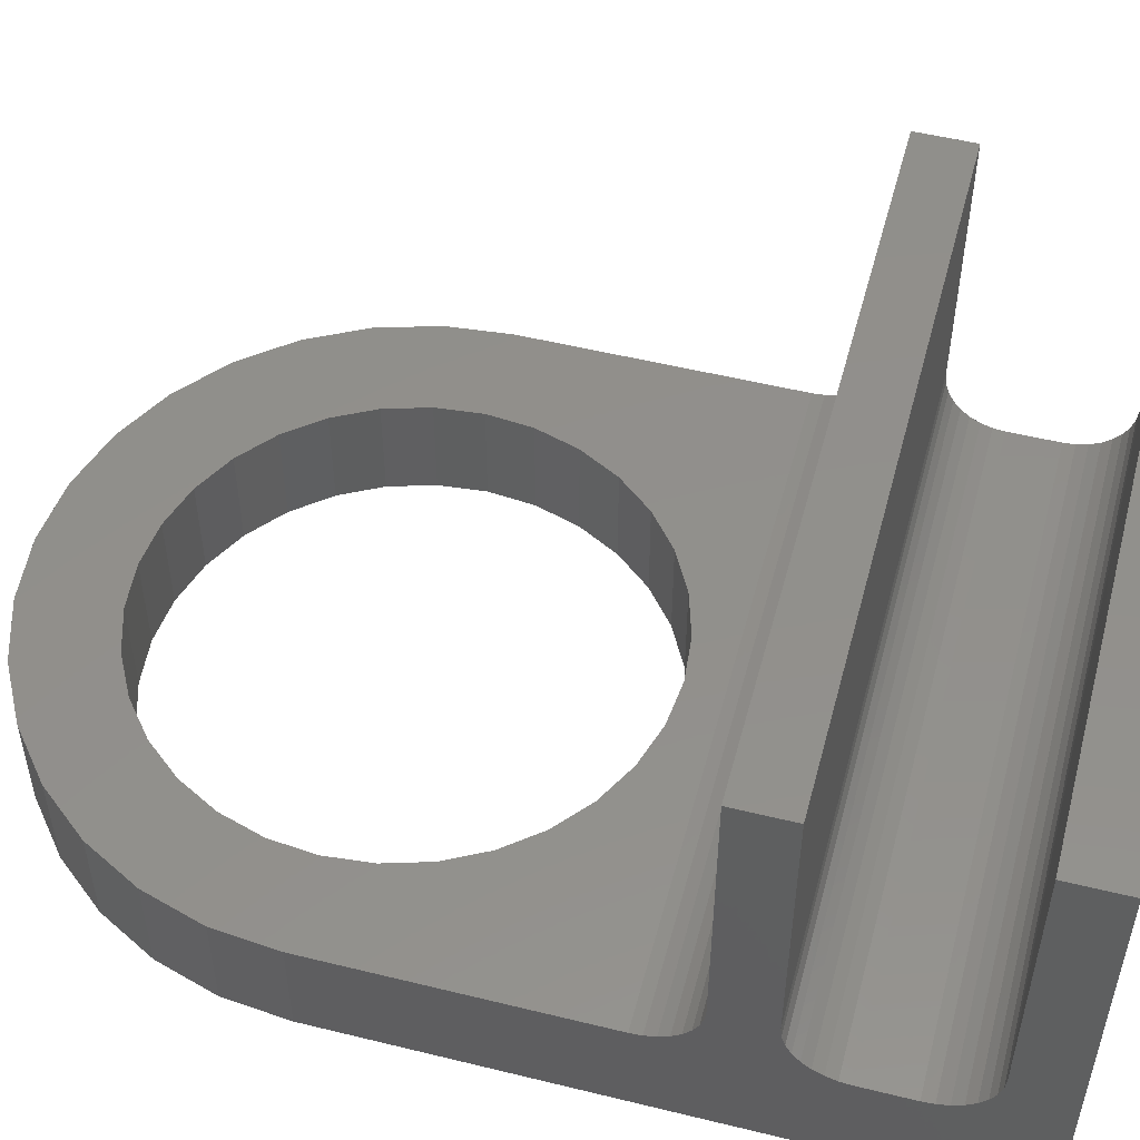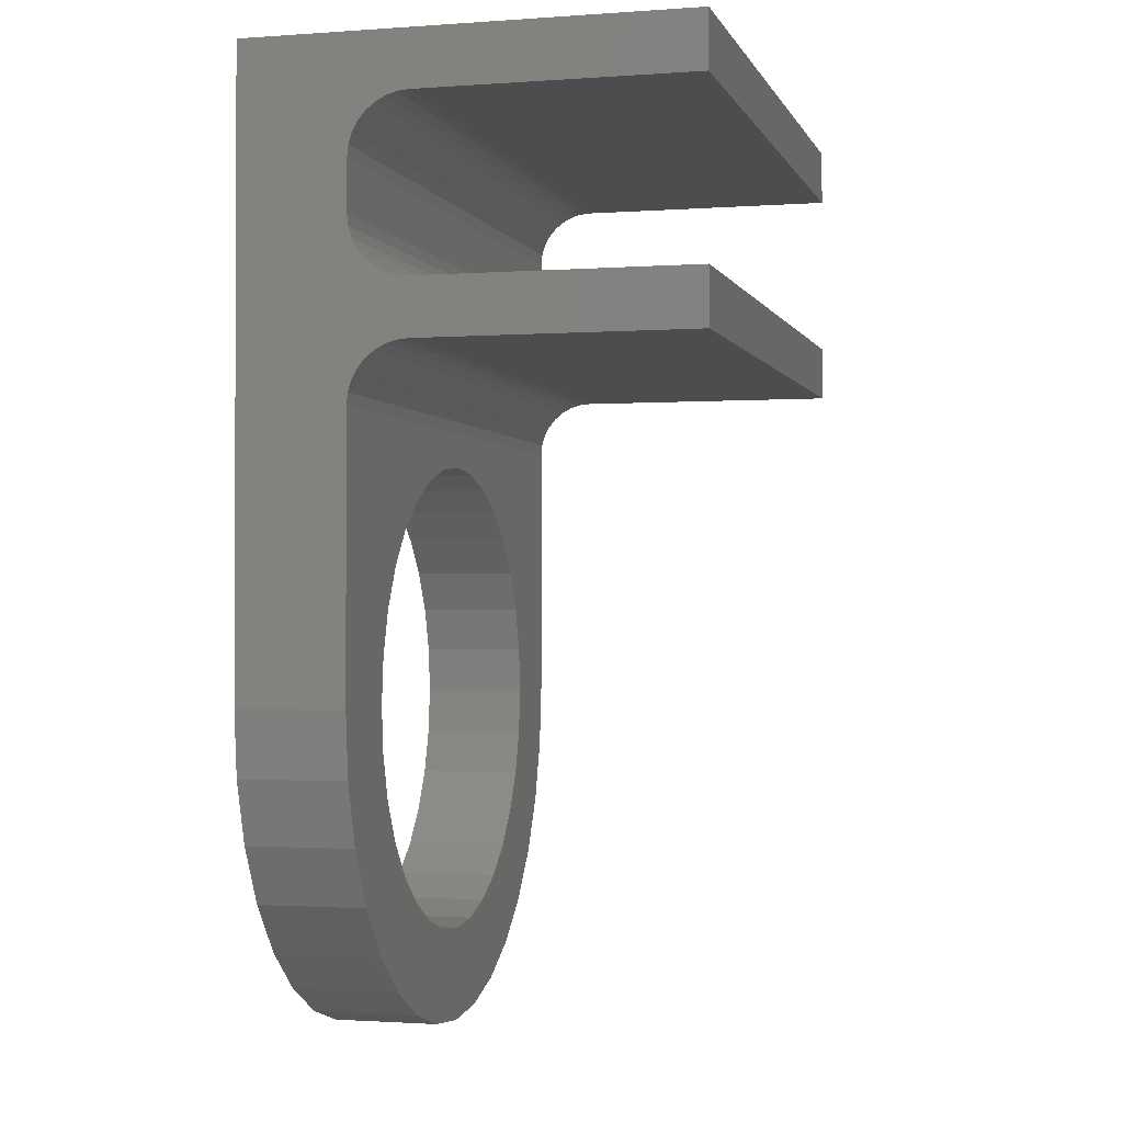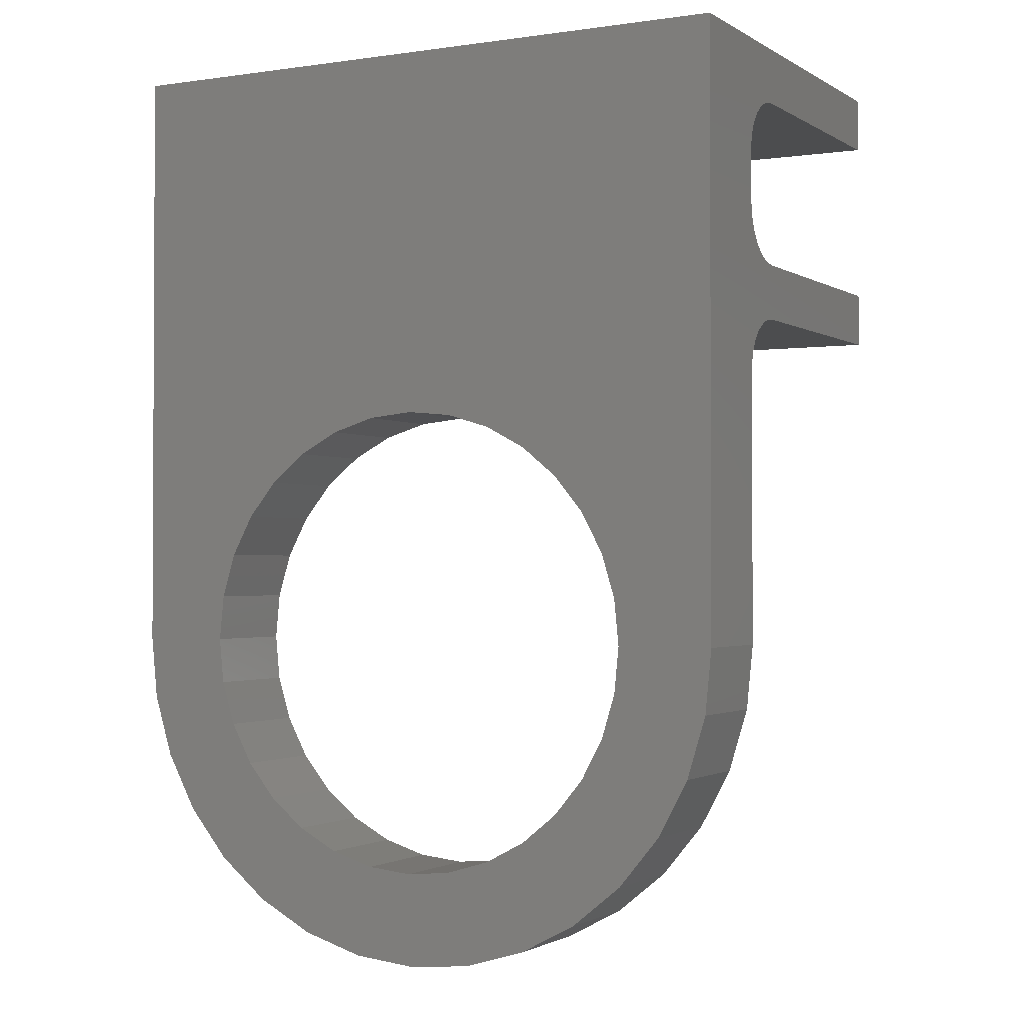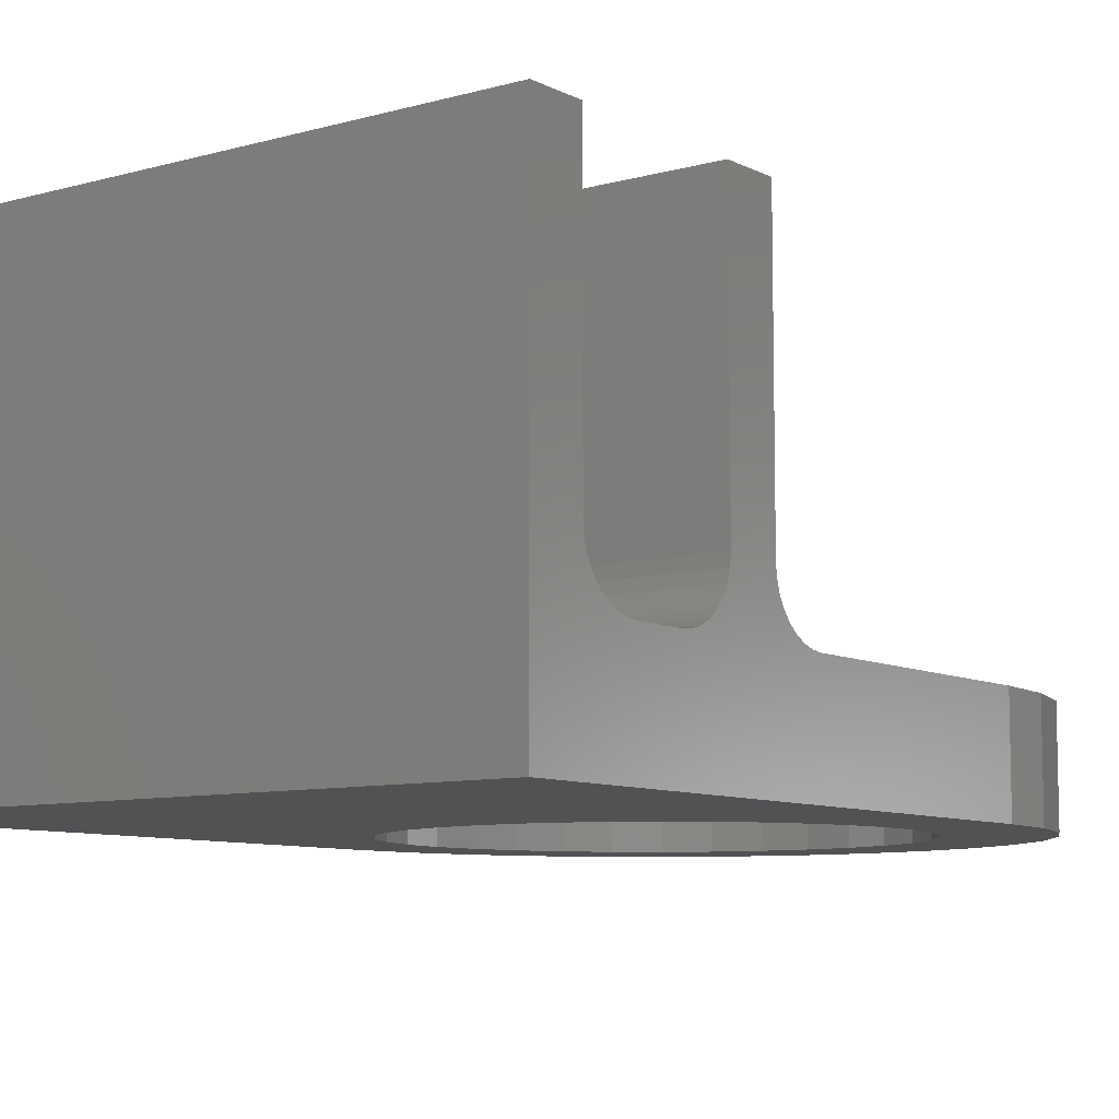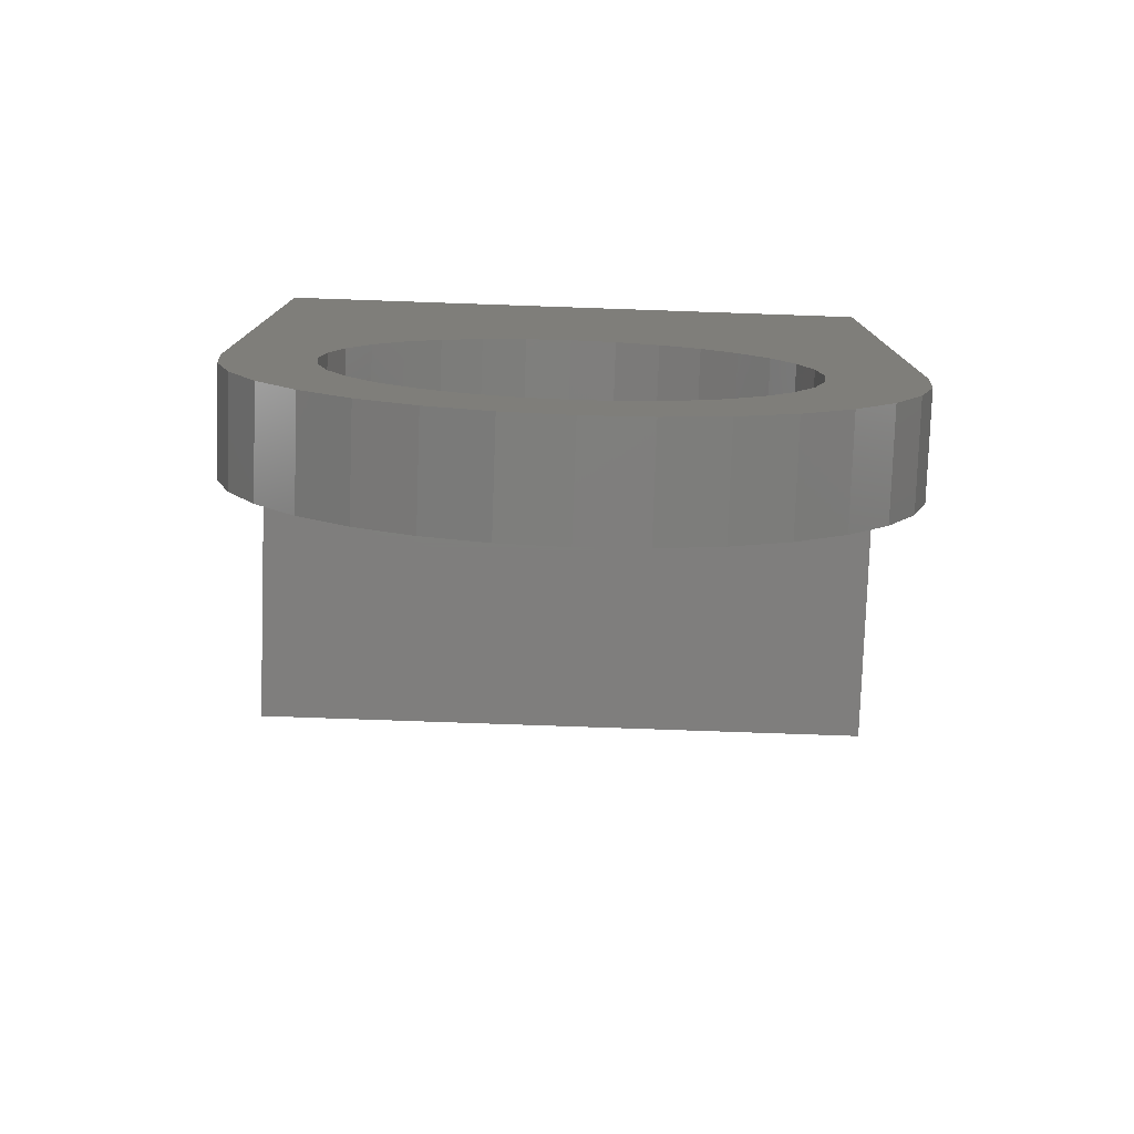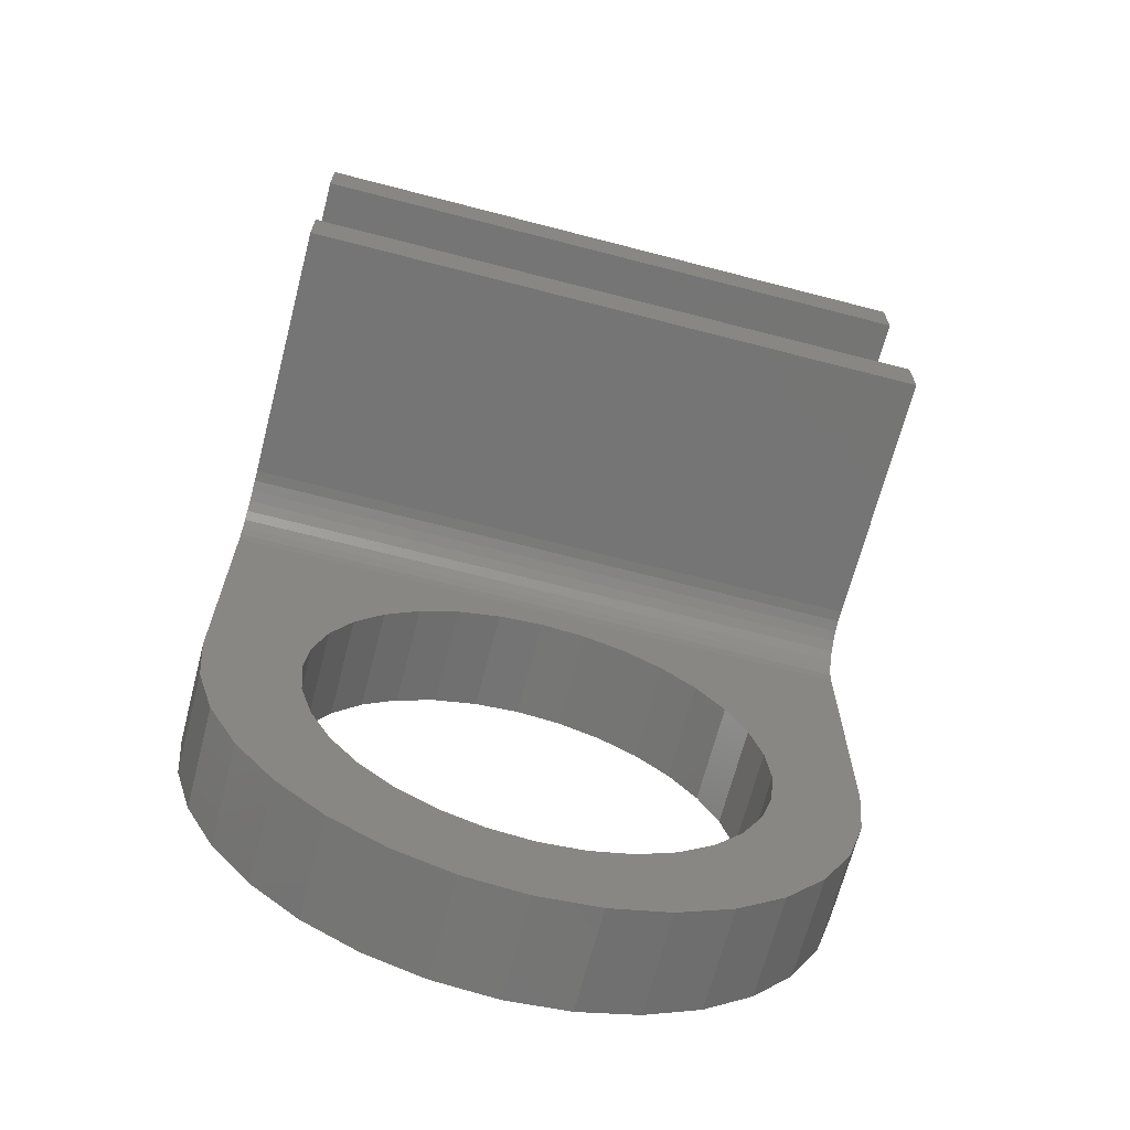
<metadata>
{"format":"stl","ext":"stl","renderer":"f3d","projection":"perspective","resolution":1024,"background":"white","views":[{"elev":52.0,"azim":104.9,"up":"+Z"},{"elev":-1.4,"azim":-75.2,"up":"+Y"},{"elev":-1.6,"azim":-152.1,"up":"+Y"},{"elev":-8.5,"azim":-143.0,"up":"+Z"},{"elev":-78.5,"azim":178.0,"up":"+Y"},{"elev":-67.6,"azim":-14.6,"up":"+Y"}]}
</metadata>
<code>
# stl→obj: 162 verts, 324 faces
v -0.2656 0.2656 0.3516
v -0.2656 0.2656 0.1328
v 0.2656 0.2656 0.3516
v 0.2656 0.2656 0.1328
v -0.2656 3.253e-17 0.08594
v -0.2605 -0.05182 0.08594
v -0.1837 -0.03709 0.08594
v -0.1873 2.328e-17 0.08594
v -0.1837 0.03709 0.08594
v -0.1729 0.07276 0.08594
v -0.1553 0.1056 0.08594
v -0.2656 0.2188 0.08594
v -0.1316 0.1344 0.08594
v -0.1028 0.1581 0.08594
v -0.06996 0.1757 0.08594
v -0.0343 0.1865 0.08594
v 0.002796 0.1901 0.08594
v 0.2656 0.2188 0.08594
v -0.1878 -0.1878 0.08594
v -0.1476 -0.2209 0.08594
v 0.002796 -0.1901 0.08594
v -0.0343 -0.1865 0.08594
v -0.06996 -0.1757 0.08594
v -0.1028 -0.1581 0.08594
v -0.2209 -0.1476 0.08594
v -0.1017 -0.2454 0.08594
v -0.05182 -0.2605 0.08594
v 1.871e-16 -0.2656 0.08594
v 0.05182 -0.2605 0.08594
v 0.1017 -0.2454 0.08594
v 0.1476 -0.2209 0.08594
v 0.1878 -0.1878 0.08594
v 0.03989 -0.1865 0.08594
v 0.2656 -6.506e-17 0.08594
v 0.1609 0.1056 0.08594
v 0.1785 0.07276 0.08594
v 0.1893 0.03709 0.08594
v 0.1929 0 0.08594
v 0.1893 -0.03709 0.08594
v 0.2605 -0.05182 0.08594
v 0.03989 0.1865 0.08594
v 0.07556 0.1757 0.08594
v 0.1084 0.1581 0.08594
v 0.1372 0.1344 0.08594
v -0.1729 -0.07276 0.08594
v -0.2454 -0.1017 0.08594
v -0.1553 -0.1056 0.08594
v -0.1316 -0.1344 0.08594
v 0.2454 -0.1017 0.08594
v 0.1785 -0.07276 0.08594
v 0.1609 -0.1056 0.08594
v 0.2209 -0.1476 0.08594
v 0.1372 -0.1344 0.08594
v 0.1084 -0.1581 0.08594
v 0.07556 -0.1757 0.08594
v -0.2656 0.3572 0.08594
v -0.2656 3.253e-17 0
v -0.2656 0.3481 0.08684
v -0.2656 0.2647 0.1237
v -0.2656 0.3139 0.1149
v -0.2656 0.2621 0.1149
v -0.2656 0.3183 0.1068
v -0.2656 0.2577 0.1068
v -0.2656 0.3241 0.09967
v -0.2656 0.2519 0.09967
v -0.2656 0.3312 0.09384
v -0.2656 0.2448 0.09384
v -0.2656 0.3393 0.08951
v -0.2656 0.2367 0.08951
v -0.2656 0.2279 0.08684
v -0.2656 0.4893 0
v -0.2656 0.3977 0.08594
v -0.2656 0.4068 0.08684
v -0.2656 0.4156 0.08951
v -0.2656 0.4237 0.09384
v -0.2656 0.4308 0.09967
v -0.2656 0.4367 0.1068
v -0.2656 0.441 0.1149
v -0.2656 0.4437 0.1237
v -0.2656 0.4446 0.1328
v -0.2656 0.4446 0.3516
v -0.2656 0.4893 0.3516
v -0.2656 0.3104 0.3516
v -0.2656 0.3104 0.1328
v -0.2656 0.3113 0.1237
v 0.2656 0.3104 0.3516
v 0.2656 0.2647 0.1237
v 0.2656 0.3183 0.1068
v 0.2656 0.3139 0.1149
v 0.2656 0.3113 0.1237
v 0.2656 0.3104 0.1328
v 0.2656 0.2621 0.1149
v 0.2656 0.3393 0.08951
v 0.2656 0.3312 0.09384
v 0.2656 0.3241 0.09967
v 0.2656 0.4893 0
v 0.2656 0.4893 0.3516
v 0.2656 0.4446 0.3516
v 0.2656 0.4446 0.1328
v 0.2656 0.4437 0.1237
v 0.2656 0.441 0.1149
v 0.2656 0.4367 0.1068
v 0.2656 0.4308 0.09967
v 0.2656 0.4237 0.09384
v 0.2656 0.4156 0.08951
v 0.2656 0.4068 0.08684
v 0.2656 0.3977 0.08594
v 0.2656 0.3572 0.08594
v 0.2656 0.3481 0.08684
v 0.2656 0.2577 0.1068
v 0.2656 0.2519 0.09967
v 0.2656 0.2448 0.09384
v 0.2656 0.2367 0.08951
v 0.2656 0.2279 0.08684
v 0.2656 -6.506e-17 0
v -0.1553 0.1056 0
v -0.1729 0.07276 0
v -0.1837 0.03709 0
v -0.1873 2.328e-17 0
v -0.1837 -0.03709 0
v -0.2605 -0.05182 0
v 0.002796 0.1901 0
v -0.0343 0.1865 0
v -0.06996 0.1757 0
v -0.1028 0.1581 0
v -0.1316 0.1344 0
v -0.1878 -0.1878 0
v -0.2209 -0.1476 0
v -0.1028 -0.1581 0
v -0.06996 -0.1757 0
v -0.0343 -0.1865 0
v 0.002796 -0.1901 0
v -0.1476 -0.2209 0
v 0.03989 -0.1865 0
v 0.1878 -0.1878 0
v 0.1476 -0.2209 0
v 0.1017 -0.2454 0
v 0.05182 -0.2605 0
v 1.871e-16 -0.2656 0
v -0.05182 -0.2605 0
v -0.1017 -0.2454 0
v 0.2605 -0.05182 0
v 0.1893 -0.03709 0
v 0.1929 0 0
v 0.1893 0.03709 0
v 0.1785 0.07276 0
v 0.1609 0.1056 0
v 0.1372 0.1344 0
v 0.1084 0.1581 0
v 0.07556 0.1757 0
v 0.03989 0.1865 0
v -0.1553 -0.1056 0
v -0.2454 -0.1017 0
v -0.1729 -0.07276 0
v -0.1316 -0.1344 0
v 0.1609 -0.1056 0
v 0.1785 -0.07276 0
v 0.2454 -0.1017 0
v 0.1084 -0.1581 0
v 0.1372 -0.1344 0
v 0.2209 -0.1476 0
v 0.07556 -0.1757 0
f 1 2 3
f 3 2 4
f 5 6 7
f 5 7 8
f 5 8 9
f 5 9 10
f 5 10 11
f 12 5 11
f 12 11 13
f 12 13 14
f 12 14 15
f 12 15 16
f 12 16 17
f 12 17 18
f 19 20 21
f 19 21 22
f 19 22 23
f 19 23 24
f 19 24 25
f 21 20 26
f 21 26 27
f 21 27 28
f 21 28 29
f 21 29 30
f 21 30 31
f 21 31 32
f 21 32 33
f 34 35 36
f 34 36 37
f 34 37 38
f 34 38 39
f 34 39 40
f 18 17 41
f 18 41 42
f 18 42 43
f 18 43 44
f 18 44 35
f 18 35 34
f 7 6 45
f 45 6 46
f 45 46 47
f 47 46 48
f 48 46 25
f 48 25 24
f 40 39 49
f 49 39 50
f 49 50 51
f 49 51 52
f 52 51 53
f 52 53 54
f 52 54 32
f 32 54 55
f 32 55 33
f 56 57 58
f 59 60 61
f 61 60 62
f 61 62 63
f 63 62 64
f 63 64 65
f 65 64 66
f 65 66 67
f 67 66 68
f 67 68 69
f 69 68 58
f 69 58 70
f 57 5 12
f 57 12 70
f 57 70 58
f 71 57 56
f 71 56 72
f 71 72 73
f 71 73 74
f 71 74 75
f 71 75 76
f 71 76 77
f 71 77 78
f 71 78 79
f 71 79 80
f 71 80 81
f 71 81 82
f 1 83 2
f 2 83 84
f 2 84 59
f 59 84 85
f 59 85 60
f 4 86 3
f 87 88 89
f 87 89 90
f 87 90 91
f 87 91 86
f 87 86 4
f 92 93 94
f 92 94 95
f 92 95 88
f 92 88 87
f 96 97 98
f 96 98 99
f 96 99 100
f 96 100 101
f 96 101 102
f 96 102 103
f 96 103 104
f 96 104 105
f 96 105 106
f 96 106 107
f 96 107 108
f 96 108 109
f 96 109 93
f 96 93 92
f 96 92 110
f 96 110 111
f 96 111 112
f 96 112 113
f 96 113 114
f 96 114 18
f 96 18 34
f 96 34 115
f 65 110 63
f 63 110 92
f 63 92 61
f 61 92 87
f 61 87 59
f 59 87 4
f 59 4 2
f 110 65 111
f 111 65 67
f 111 67 112
f 112 67 69
f 112 69 113
f 113 69 70
f 113 70 114
f 114 70 12
f 114 12 18
f 56 108 72
f 72 108 107
f 81 80 98
f 98 80 99
f 76 102 77
f 77 102 101
f 77 101 78
f 78 101 100
f 78 100 79
f 79 100 99
f 79 99 80
f 102 76 103
f 103 76 75
f 103 75 104
f 104 75 74
f 104 74 105
f 105 74 73
f 105 73 106
f 106 73 72
f 106 72 107
f 86 91 83
f 83 91 84
f 95 62 88
f 88 62 60
f 88 60 89
f 89 60 85
f 89 85 90
f 90 85 84
f 90 84 91
f 62 95 64
f 64 95 94
f 64 94 66
f 66 94 93
f 66 93 68
f 68 93 109
f 68 109 58
f 58 109 108
f 58 108 56
f 57 71 116
f 57 116 117
f 57 117 118
f 57 118 119
f 57 119 120
f 57 120 121
f 71 96 122
f 71 122 123
f 71 123 124
f 71 124 125
f 71 125 126
f 71 126 116
f 127 128 129
f 127 129 130
f 127 130 131
f 127 131 132
f 127 132 133
f 132 134 135
f 132 135 136
f 132 136 137
f 132 137 138
f 132 138 139
f 132 139 140
f 132 140 141
f 132 141 133
f 115 142 143
f 115 143 144
f 115 144 145
f 115 145 146
f 115 146 147
f 96 115 147
f 96 147 148
f 96 148 149
f 96 149 150
f 96 150 151
f 96 151 122
f 152 153 154
f 154 153 121
f 154 121 120
f 129 128 155
f 155 128 153
f 155 153 152
f 156 157 158
f 158 157 143
f 158 143 142
f 159 160 161
f 161 160 156
f 161 156 158
f 134 162 135
f 135 162 159
f 135 159 161
f 81 98 82
f 82 98 97
f 97 96 82
f 82 96 71
f 1 3 83
f 83 3 86
f 115 34 142
f 142 34 40
f 142 40 158
f 158 40 49
f 158 49 161
f 161 49 52
f 161 52 135
f 135 52 32
f 135 32 136
f 136 32 31
f 136 31 137
f 137 31 30
f 137 30 138
f 138 30 29
f 138 29 139
f 139 29 28
f 139 28 140
f 140 28 27
f 140 27 141
f 141 27 26
f 141 26 133
f 133 26 20
f 133 20 127
f 127 20 19
f 127 19 128
f 128 19 25
f 128 25 153
f 153 25 46
f 153 46 121
f 121 46 6
f 121 6 57
f 57 6 5
f 122 16 123
f 123 16 15
f 123 15 124
f 124 15 14
f 124 14 125
f 125 14 13
f 125 13 126
f 126 13 11
f 126 11 116
f 116 11 10
f 116 10 117
f 117 10 9
f 117 9 118
f 118 9 8
f 118 8 119
f 16 122 17
f 17 122 151
f 17 151 41
f 41 151 150
f 41 150 42
f 42 150 149
f 42 149 43
f 43 149 148
f 43 148 44
f 44 148 147
f 44 147 35
f 35 147 146
f 35 146 36
f 36 146 145
f 36 145 37
f 37 145 144
f 37 144 38
f 132 33 134
f 134 33 55
f 134 55 162
f 162 55 54
f 162 54 159
f 159 54 53
f 159 53 160
f 160 53 51
f 160 51 156
f 156 51 50
f 156 50 157
f 157 50 39
f 157 39 143
f 143 39 38
f 143 38 144
f 33 132 21
f 21 132 131
f 21 131 22
f 22 131 130
f 22 130 23
f 23 130 129
f 23 129 24
f 24 129 155
f 24 155 48
f 48 155 152
f 48 152 47
f 47 152 154
f 47 154 45
f 45 154 120
f 45 120 7
f 7 120 119
f 7 119 8

</code>
